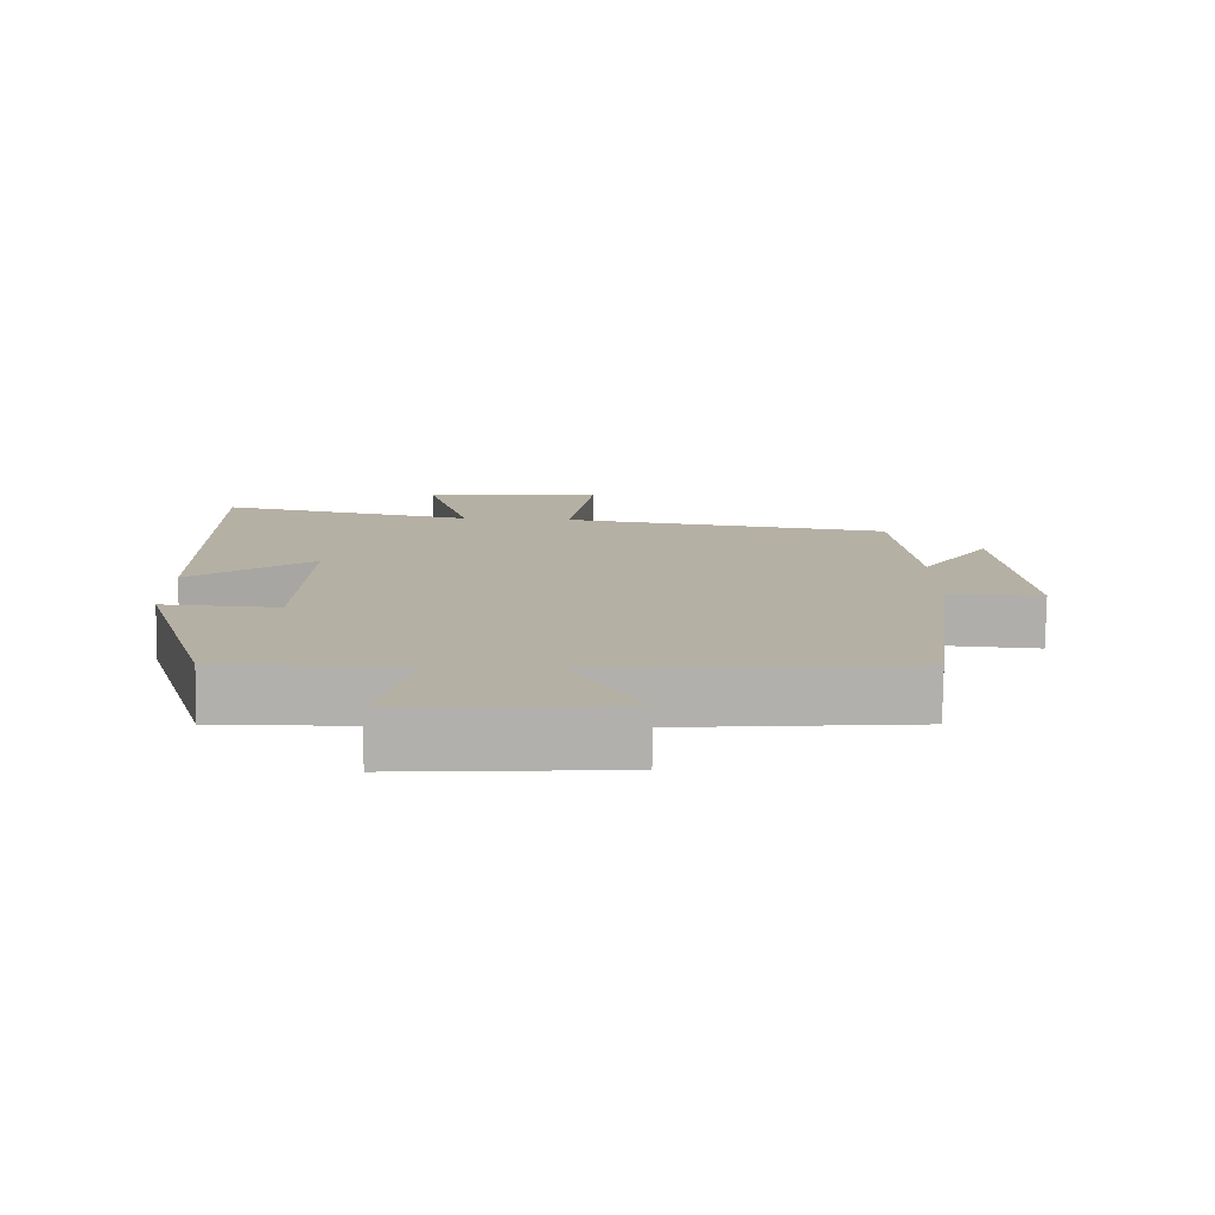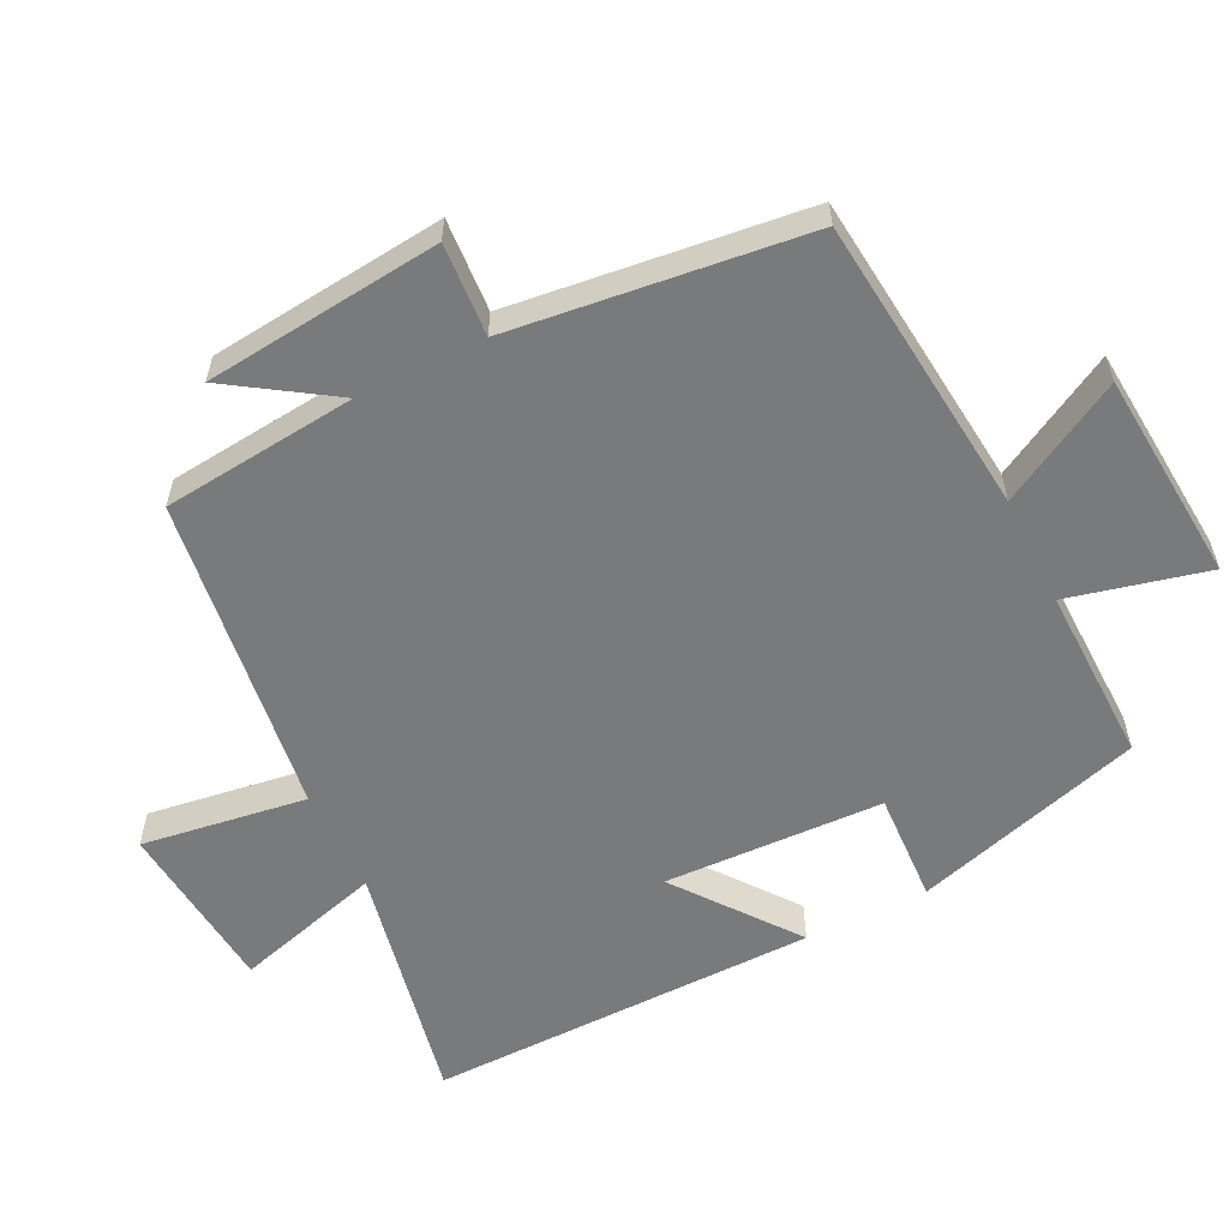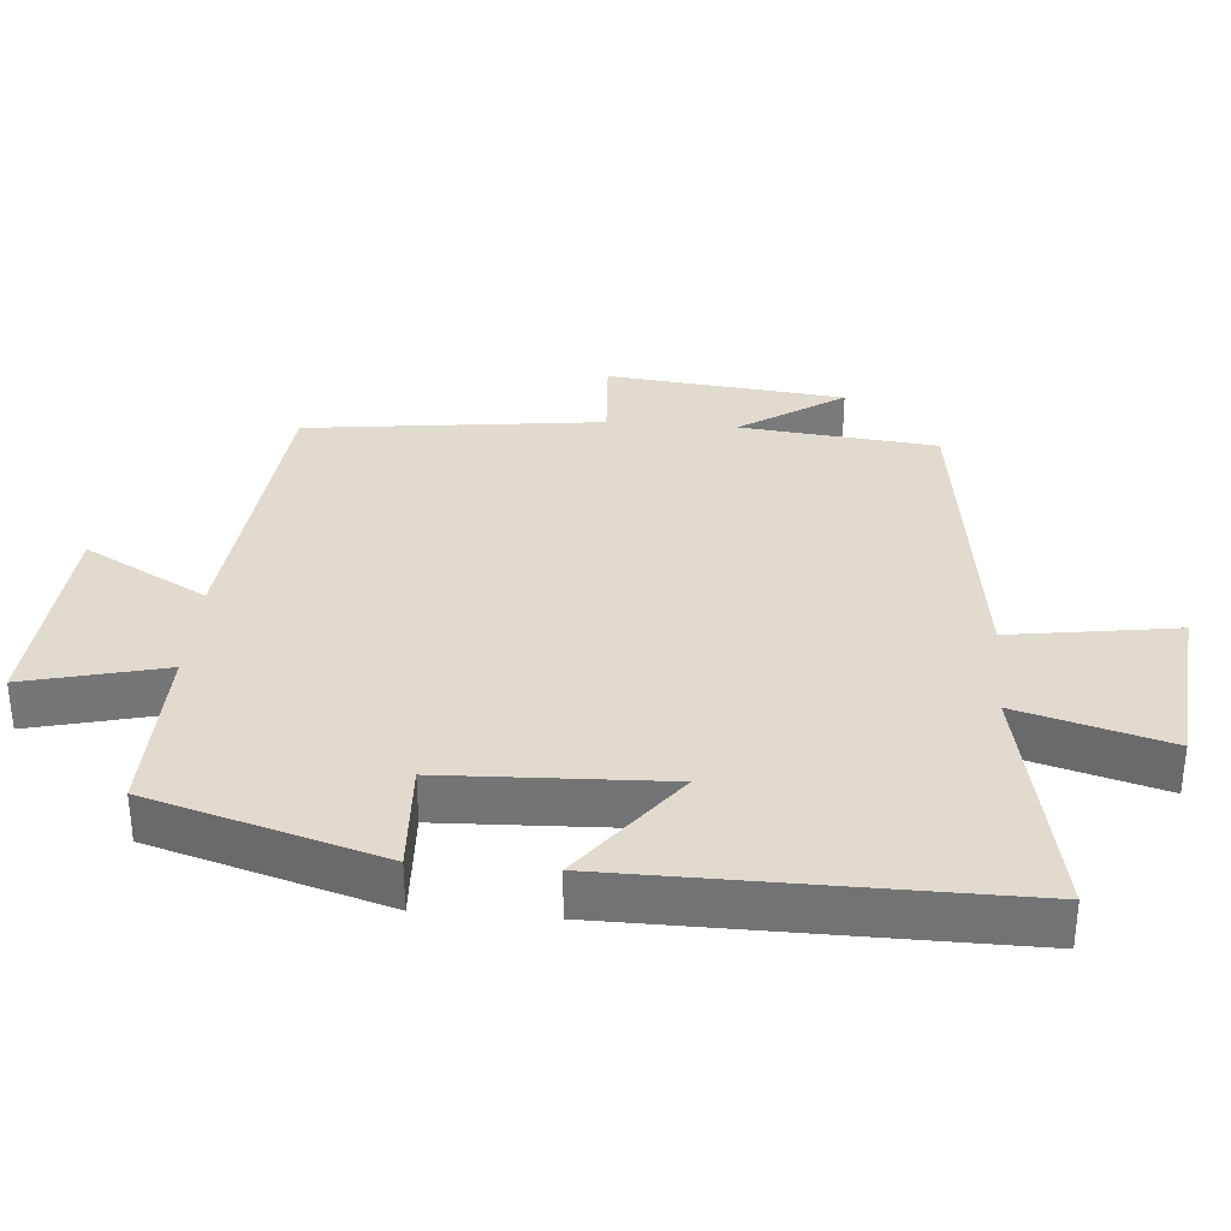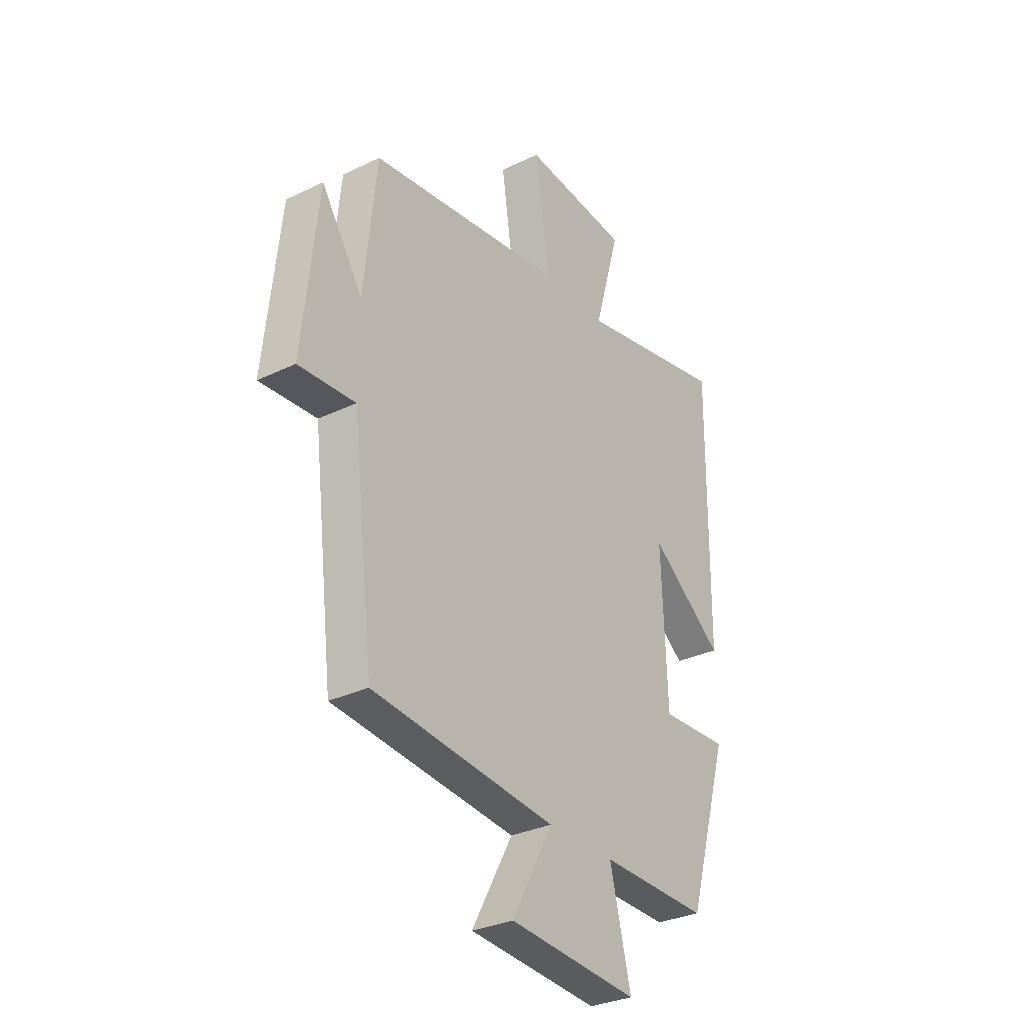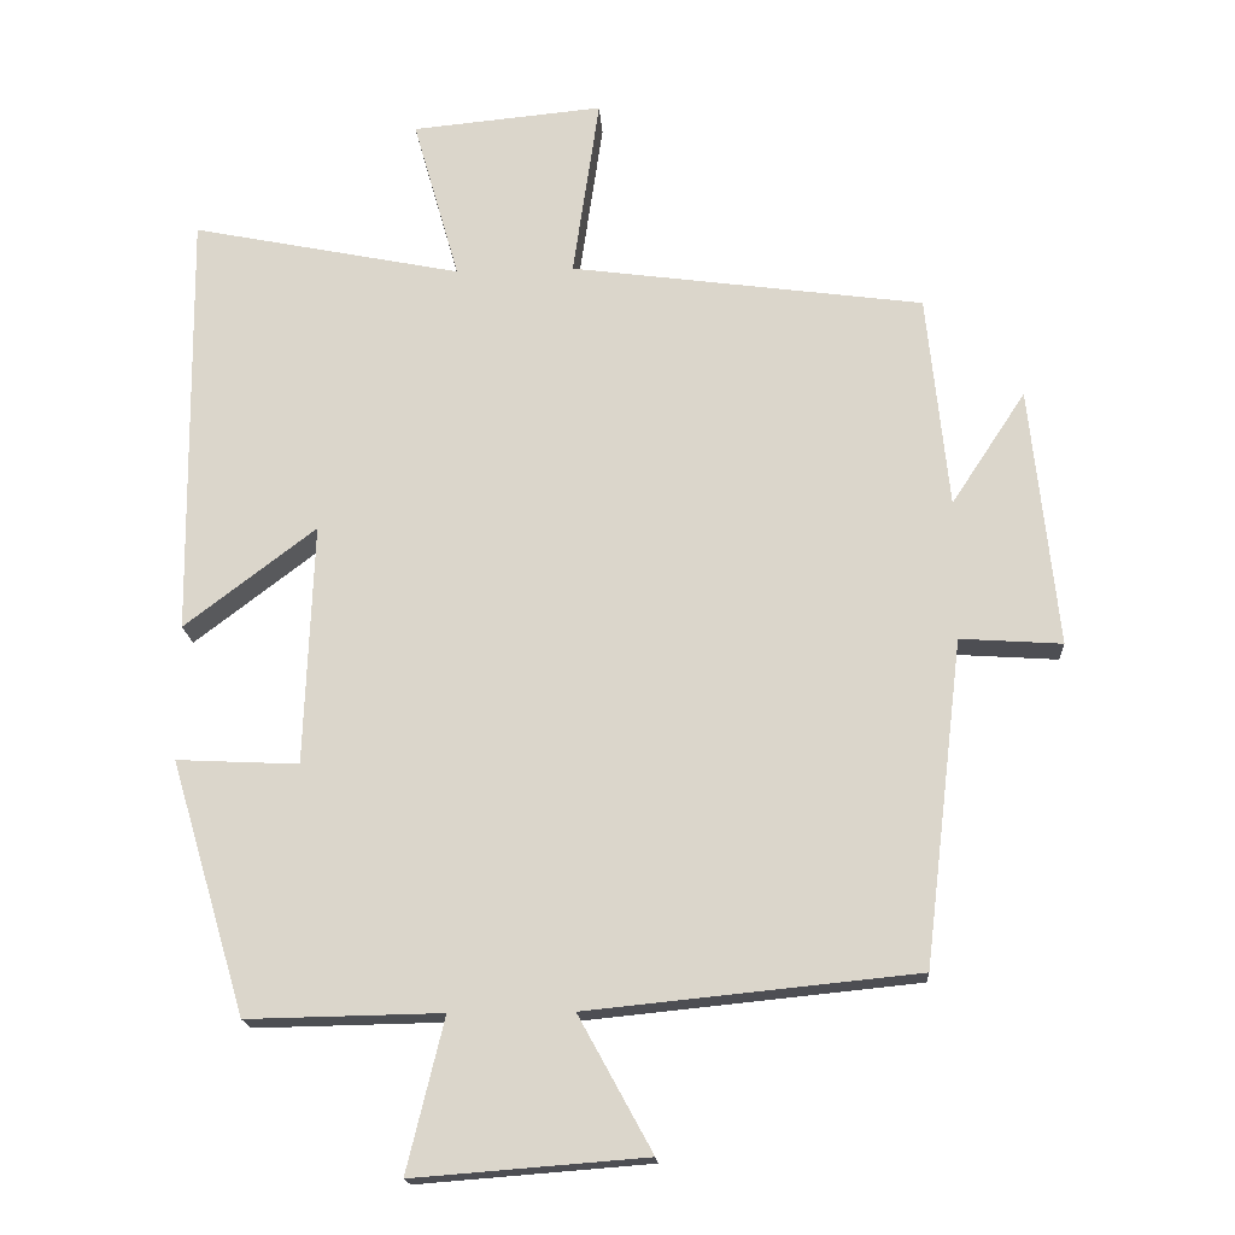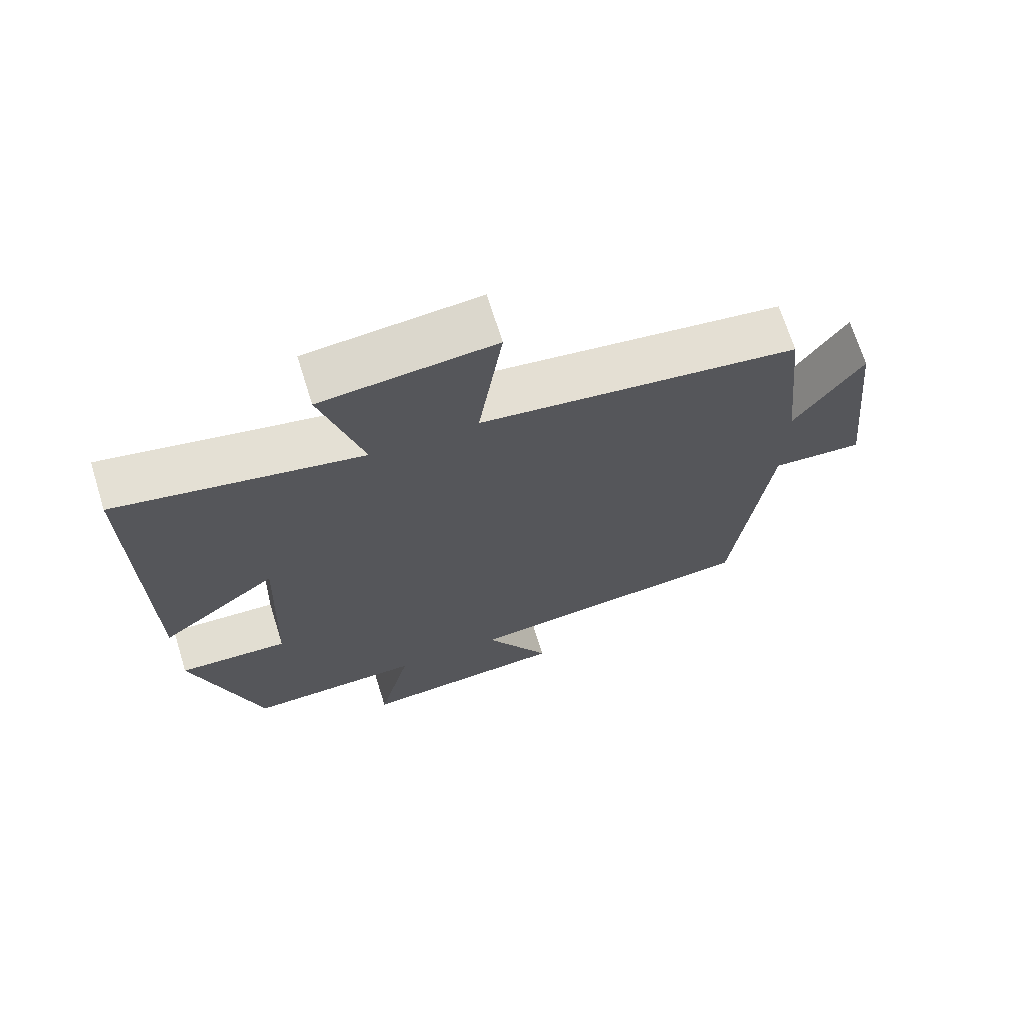
<metadata>
{"format":"obj","ext":"obj","renderer":"f3d","projection":"perspective","resolution":1024,"background":"white","views":[{"elev":-78.5,"azim":-0.8,"up":"+Z"},{"elev":-58.0,"azim":116.4,"up":"+Y"},{"elev":33.6,"azim":-85.4,"up":"+Y"},{"elev":-31.0,"azim":124.7,"up":"+Z"},{"elev":-17.6,"azim":3.5,"up":"+Z"},{"elev":69.5,"azim":-17.4,"up":"+Z"}]}
</metadata>
<code>
v -0.401 0.07 -0.505
v -0.5 0.07 -0.172
v -0.339 0.07 -0.18
v -0.327 0.07 0.138
v -0.5 0.07 0.006
v -0.506 0.07 0.572
v -0.15 0.07 0.5
v -0.211 0.07 0.715
v 0.041 0.07 0.739
v 0.006 0.07 0.5
v 0.471 0.07 0.437
v 0.5 0.07 0.155
v 0.598 0.07 0.304
v 0.634 0.07 -0.038
v 0.5 0.07 -0.029
v 0.449 0.07 -0.456
v 0.015 0.07 -0.5
v 0.112 0.07 -0.677
v -0.194 0.07 -0.701
v -0.145 0.07 -0.5
v -0.401 0 -0.505
v -0.5 0 -0.172
v -0.339 0 -0.18
v -0.327 0 0.138
v -0.5 0 0.006
v -0.506 0 0.572
v -0.15 0 0.5
v -0.211 0 0.715
v 0.041 0 0.739
v 0.006 0 0.5
v 0.471 0 0.437
v 0.5 0 0.155
v 0.598 0 0.304
v 0.634 0 -0.038
v 0.5 0 -0.029
v 0.449 0 -0.456
v 0.015 0 -0.5
v 0.112 0 -0.677
v -0.194 0 -0.701
v -0.145 0 -0.5
f 17 18 19 20
f 15 16 17 20
f 15 20 1
f 12 13 14 15
f 10 11 12 15
f 10 15 1
f 7 8 9 10
f 7 10 1
f 4 5 6 7
f 3 4 7
f 3 7 1
f 1 2 3
f 40 39 38 37
f 40 37 36 35
f 21 40 35
f 35 34 33 32
f 35 32 31 30
f 21 35 30
f 30 29 28 27
f 21 30 27
f 27 26 25 24
f 27 24 23
f 21 27 23
f 23 22 21
f 1 21 22 2
f 2 22 23 3
f 3 23 24 4
f 4 24 25 5
f 5 25 26 6
f 6 26 27 7
f 7 27 28 8
f 8 28 29 9
f 9 29 30 10
f 10 30 31 11
f 11 31 32 12
f 12 32 33 13
f 13 33 34 14
f 14 34 35 15
f 15 35 36 16
f 16 36 37 17
f 17 37 38 18
f 18 38 39 19
f 19 39 40 20
f 20 40 21 1

</code>
